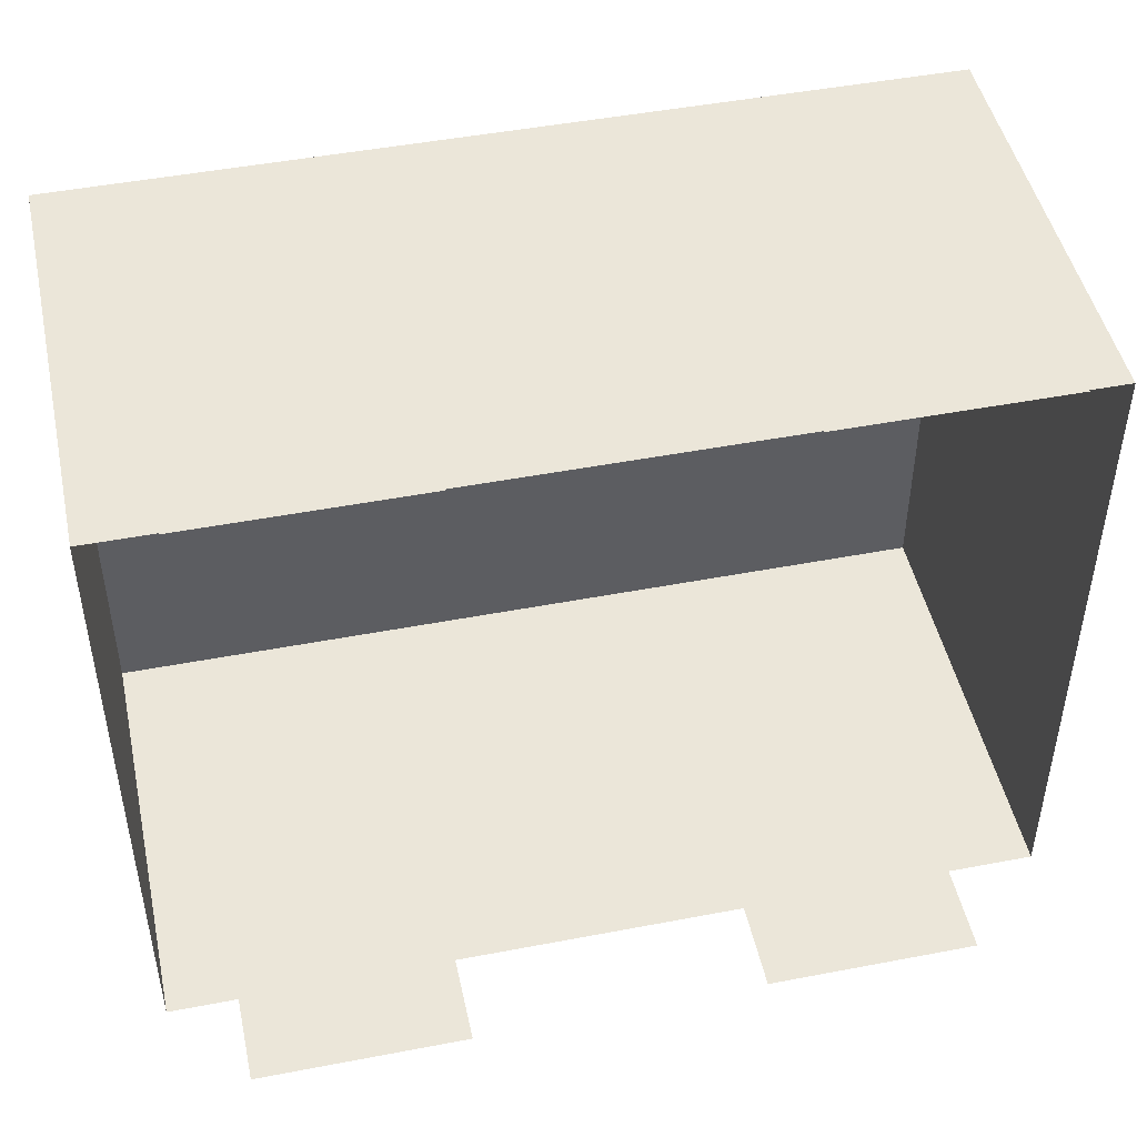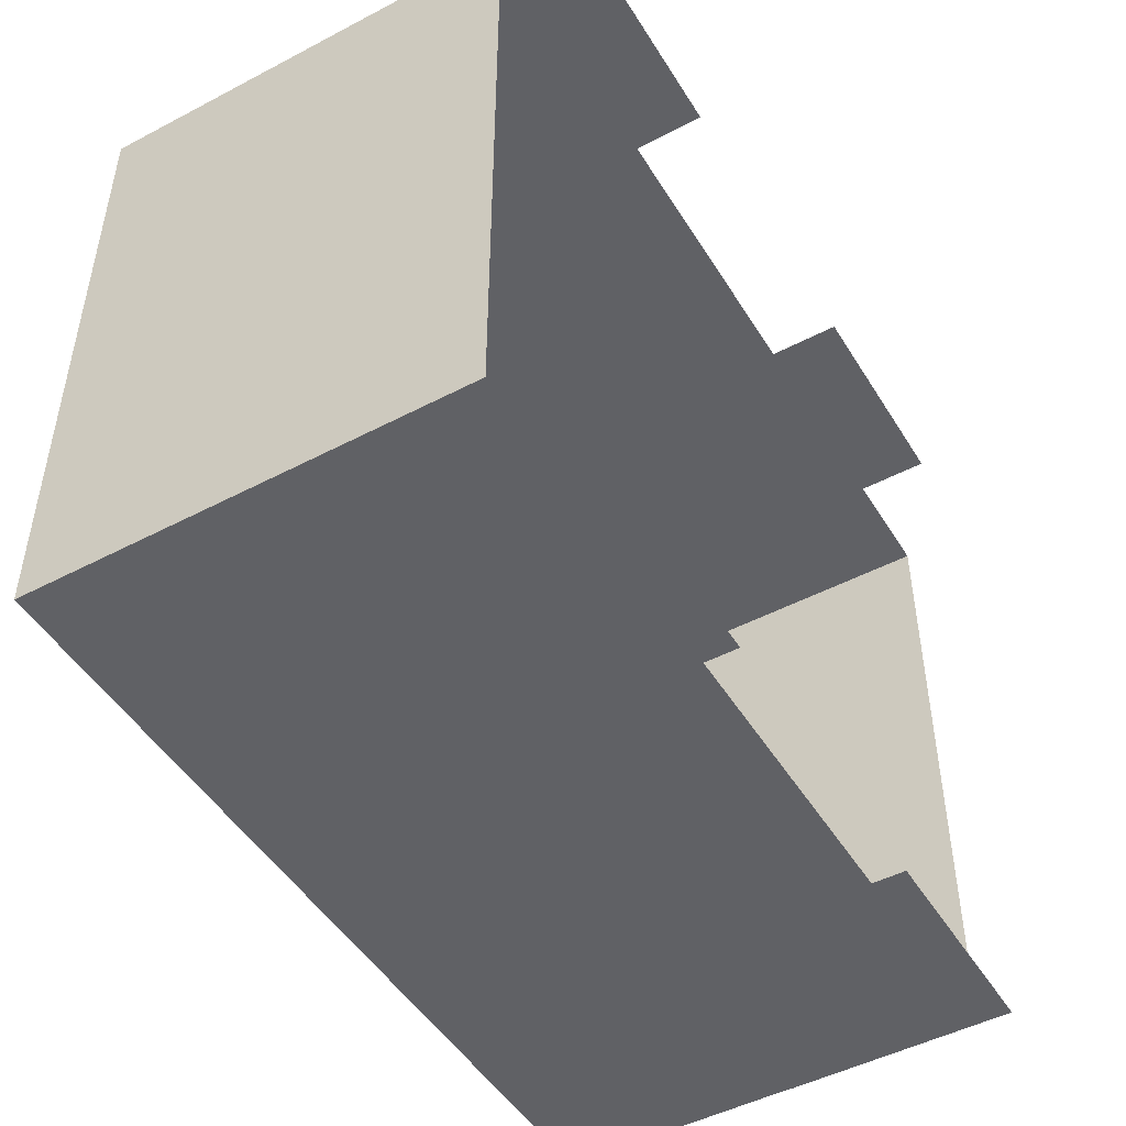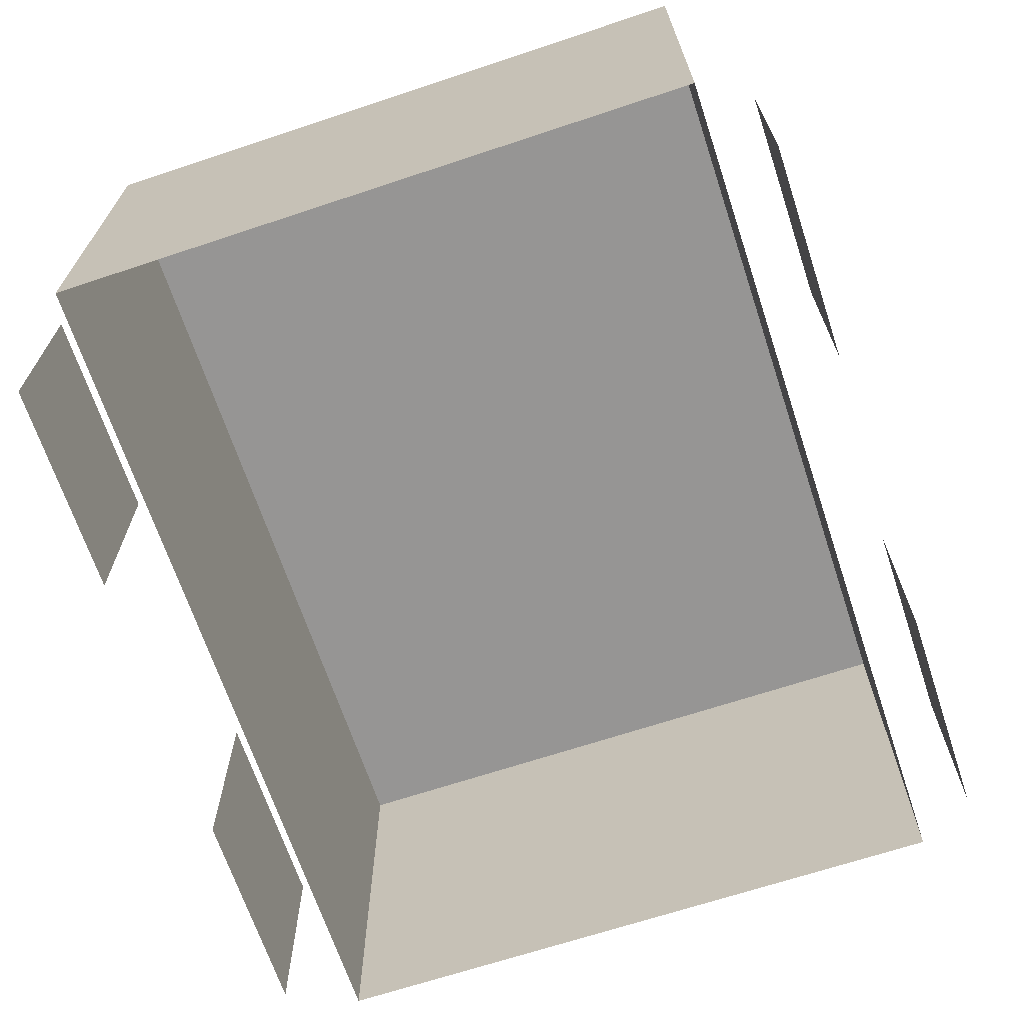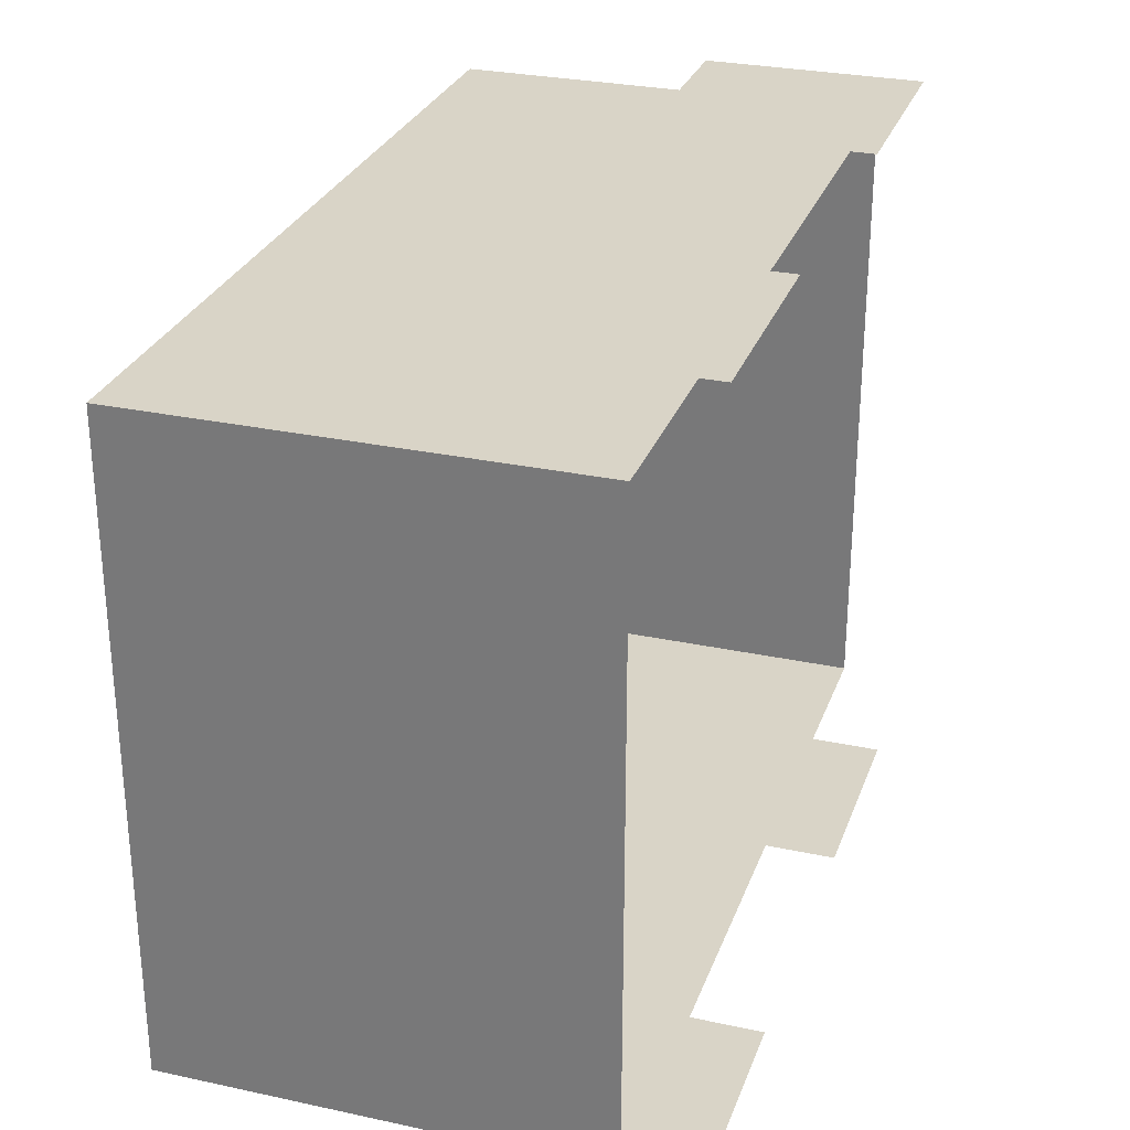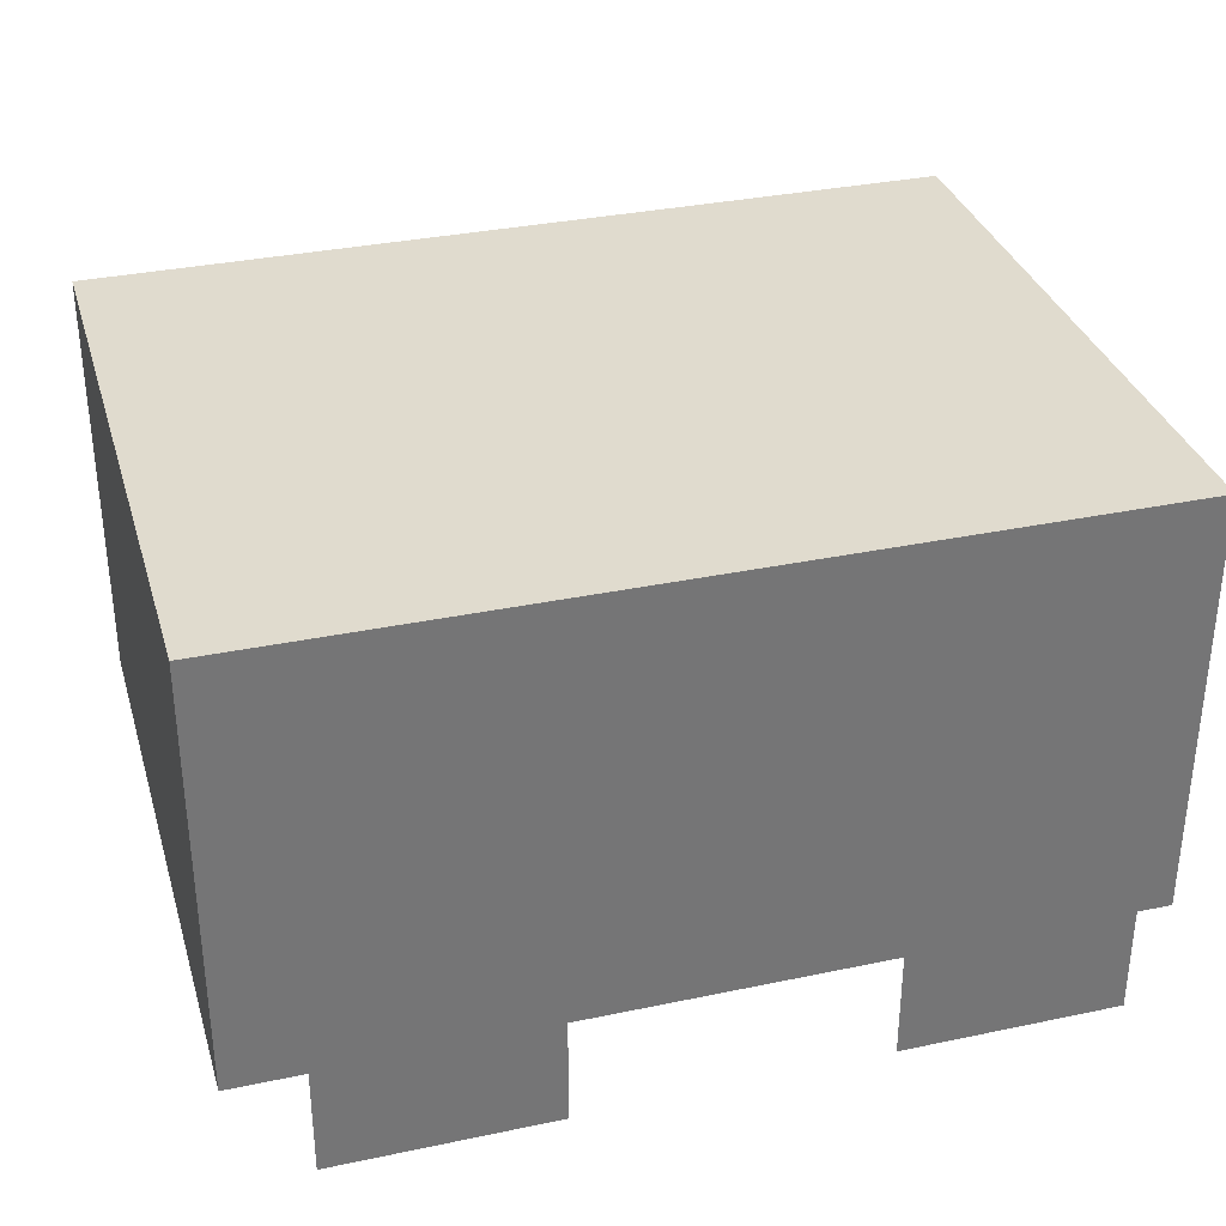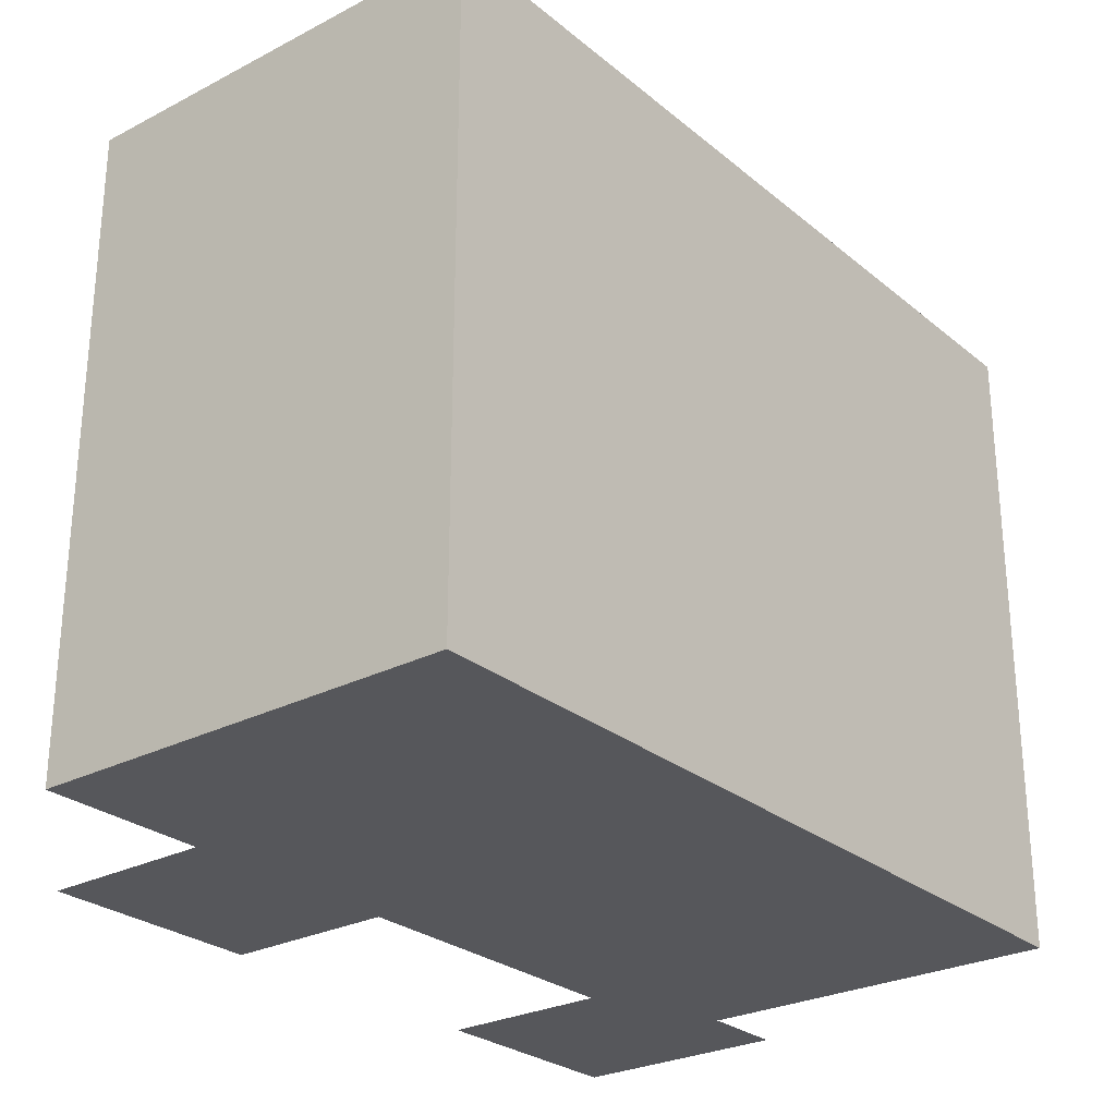
<metadata>
{"format":"obj","ext":"obj","renderer":"f3d","projection":"perspective","resolution":1024,"background":"white","views":[{"elev":47.4,"azim":167.8,"up":"+Y"},{"elev":-48.4,"azim":120.4,"up":"+Y"},{"elev":-67.6,"azim":-71.6,"up":"+Z"},{"elev":28.6,"azim":107.9,"up":"+Y"},{"elev":33.6,"azim":164.0,"up":"+Z"},{"elev":-27.1,"azim":-51.3,"up":"+Y"}]}
</metadata>
<code>
g royale_mine_trolley_lod02_A
v 1 -0.75 1.128
v -1 -0.75 0.1281
v -1 -0.75 1.128
v 1 -0.75 0.1281
v 1 0.75 1.128
v 1 -0.75 0.1281
v 1 -0.75 1.128
v 1 0.75 0.1281
v -1 0.75 1.128
v 1 0.75 0.1281
v 1 0.75 1.128
v -1 0.75 0.1281
v -1 -0.75 1.128
v -1 0.75 0.1281
v -1 0.75 1.128
v -1 -0.75 0.1281
v 1 -0.75 1.128
v -1 -0.75 1.128
v -1 0.75 1.128
v 1 0.75 1.128
v 0.8417 0.879 0.5
v 0.3417 0.879 0
v 0.8417 0.879 0
v 0.3417 0.879 0.5
v -0.3432 0.879 0.5
v -0.8432 0.879 0
v -0.3432 0.879 0
v -0.8432 0.879 0.5
v 0.3417 -0.879 0
v 0.8417 -0.879 0.5
v 0.8417 -0.879 0
v 0.3417 -0.879 0.5
v -0.8432 -0.879 0
v -0.3432 -0.879 0.5
v -0.3432 -0.879 0
v -0.8432 -0.879 0.5
g royale_mine_trolley_lod02_A_0
f 3 2 1
f 4 1 2
f 7 6 5
f 8 5 6
f 11 10 9
f 12 9 10
f 15 14 13
f 16 13 14
f 19 18 17
f 20 19 17
f 23 22 21
f 22 24 21
f 27 26 25
f 26 28 25
f 31 30 29
f 30 32 29
f 35 34 33
f 34 36 33

</code>
